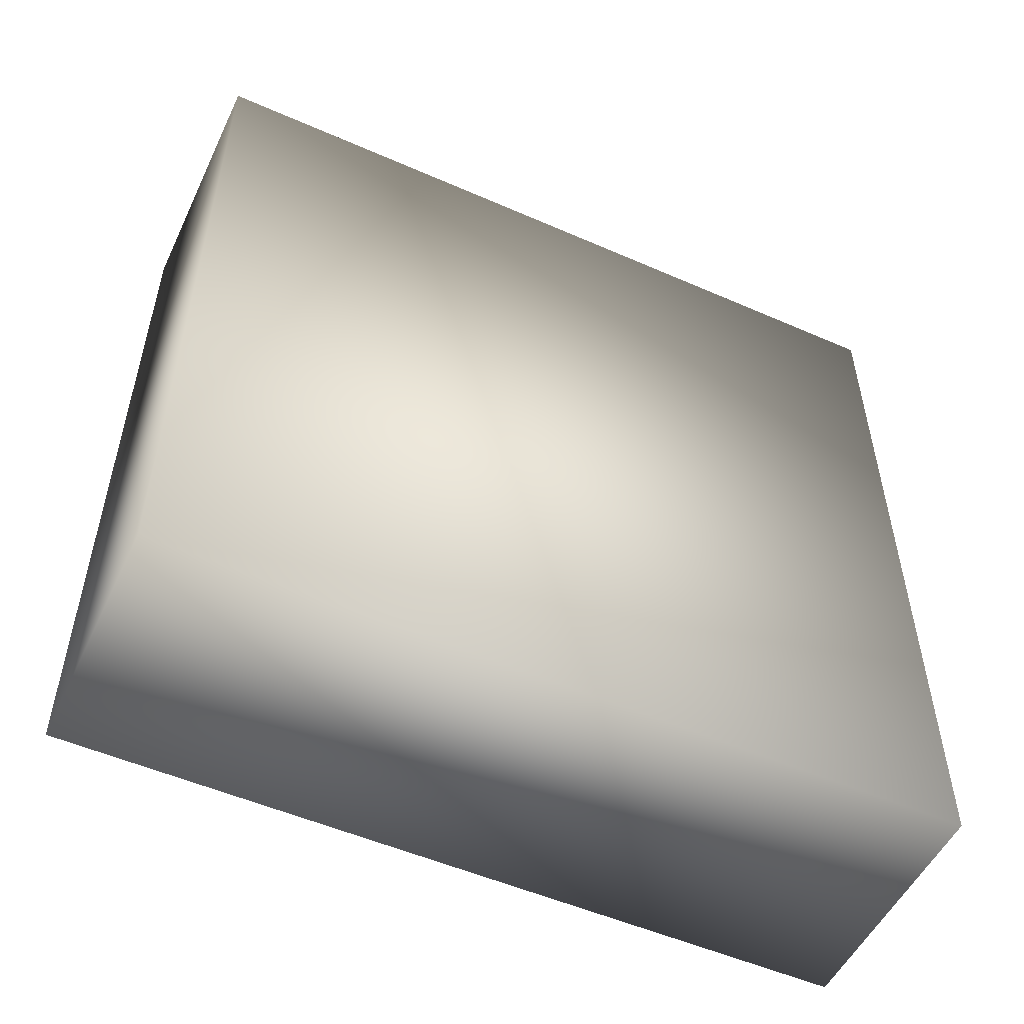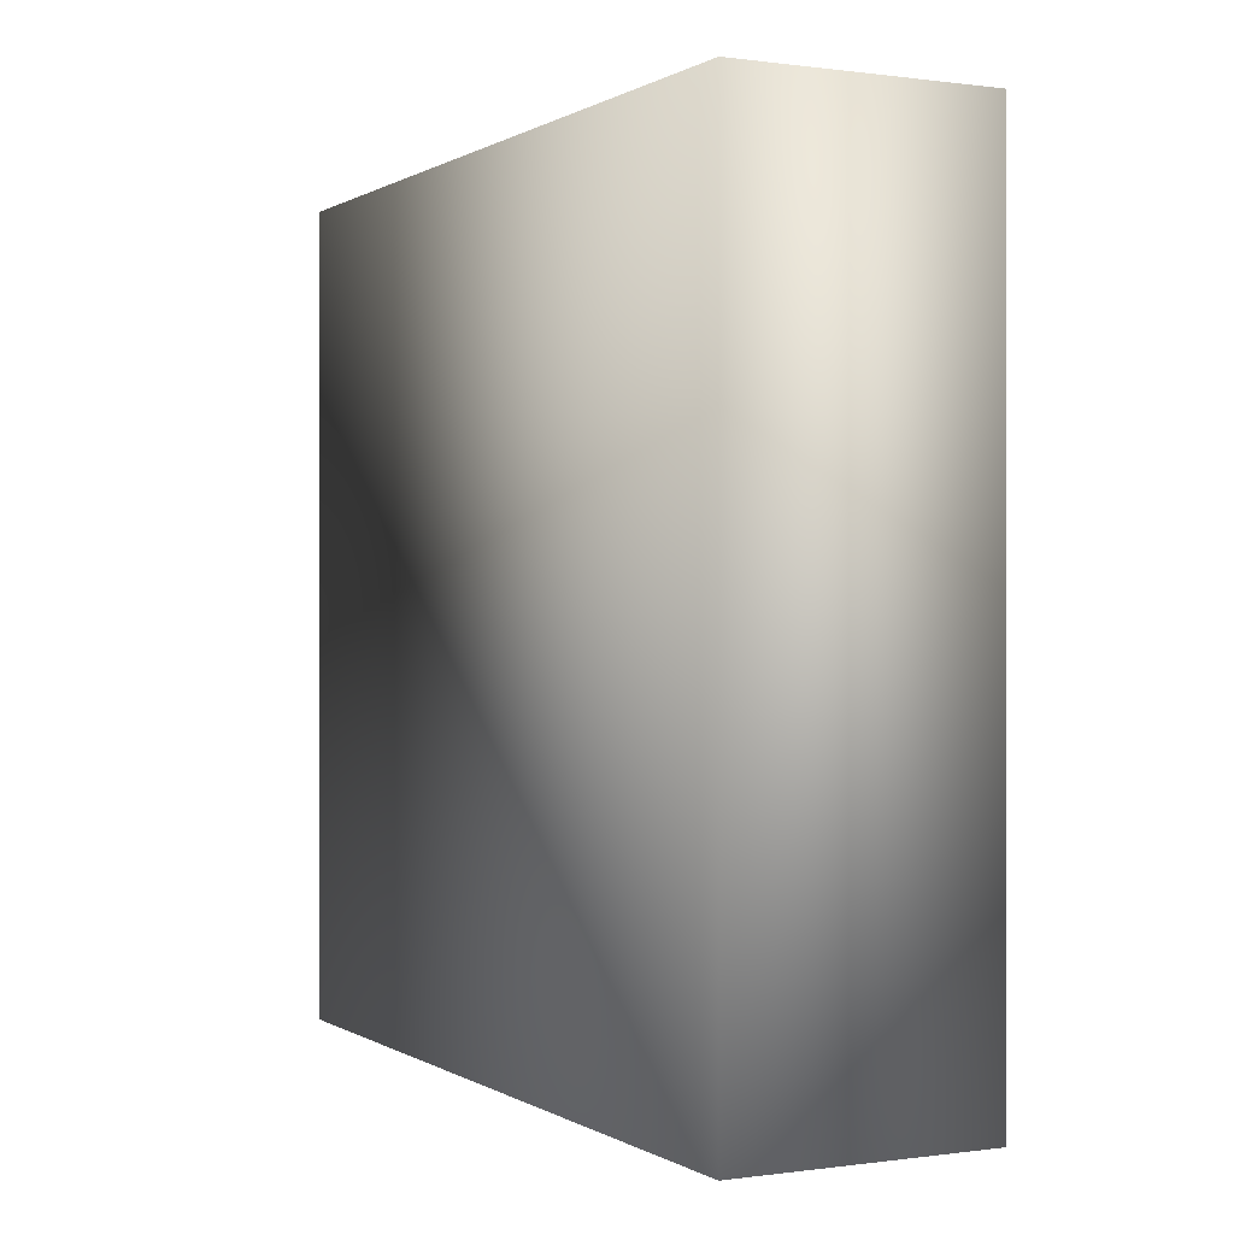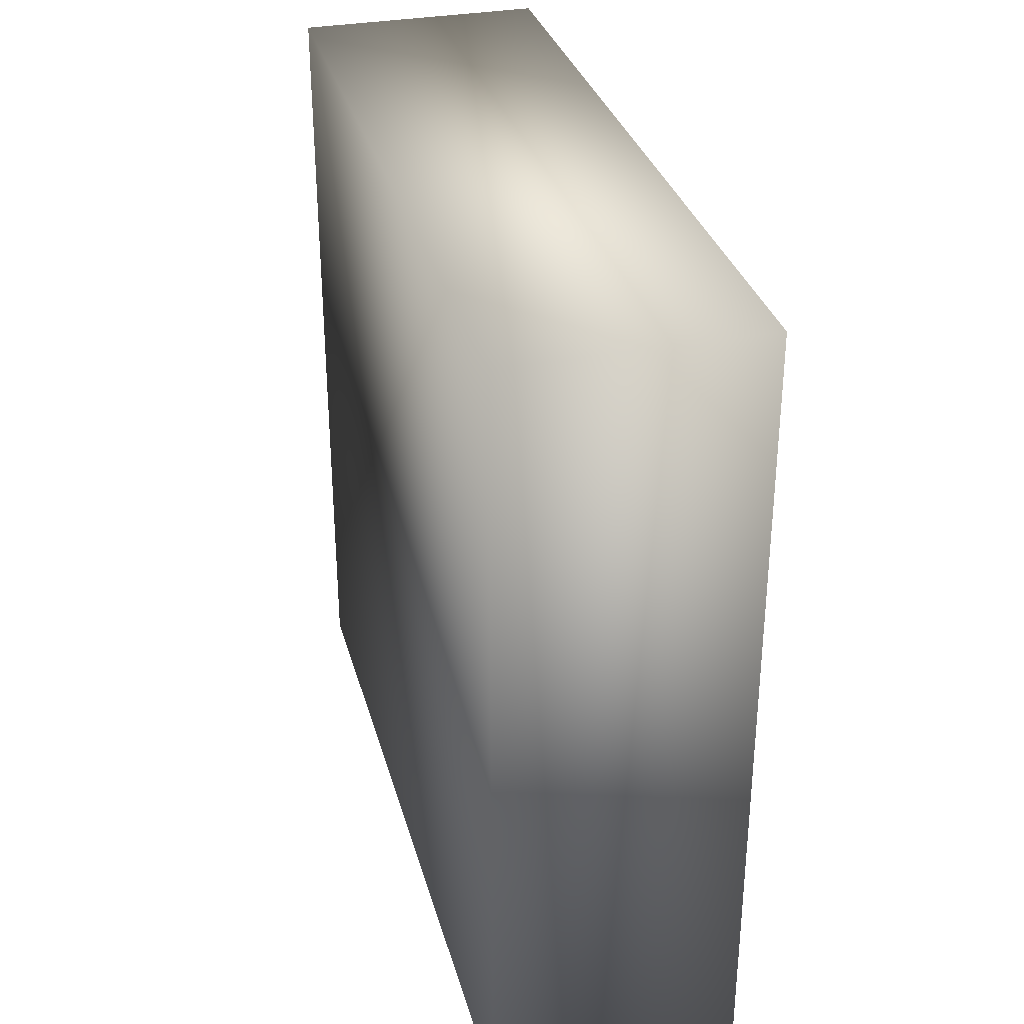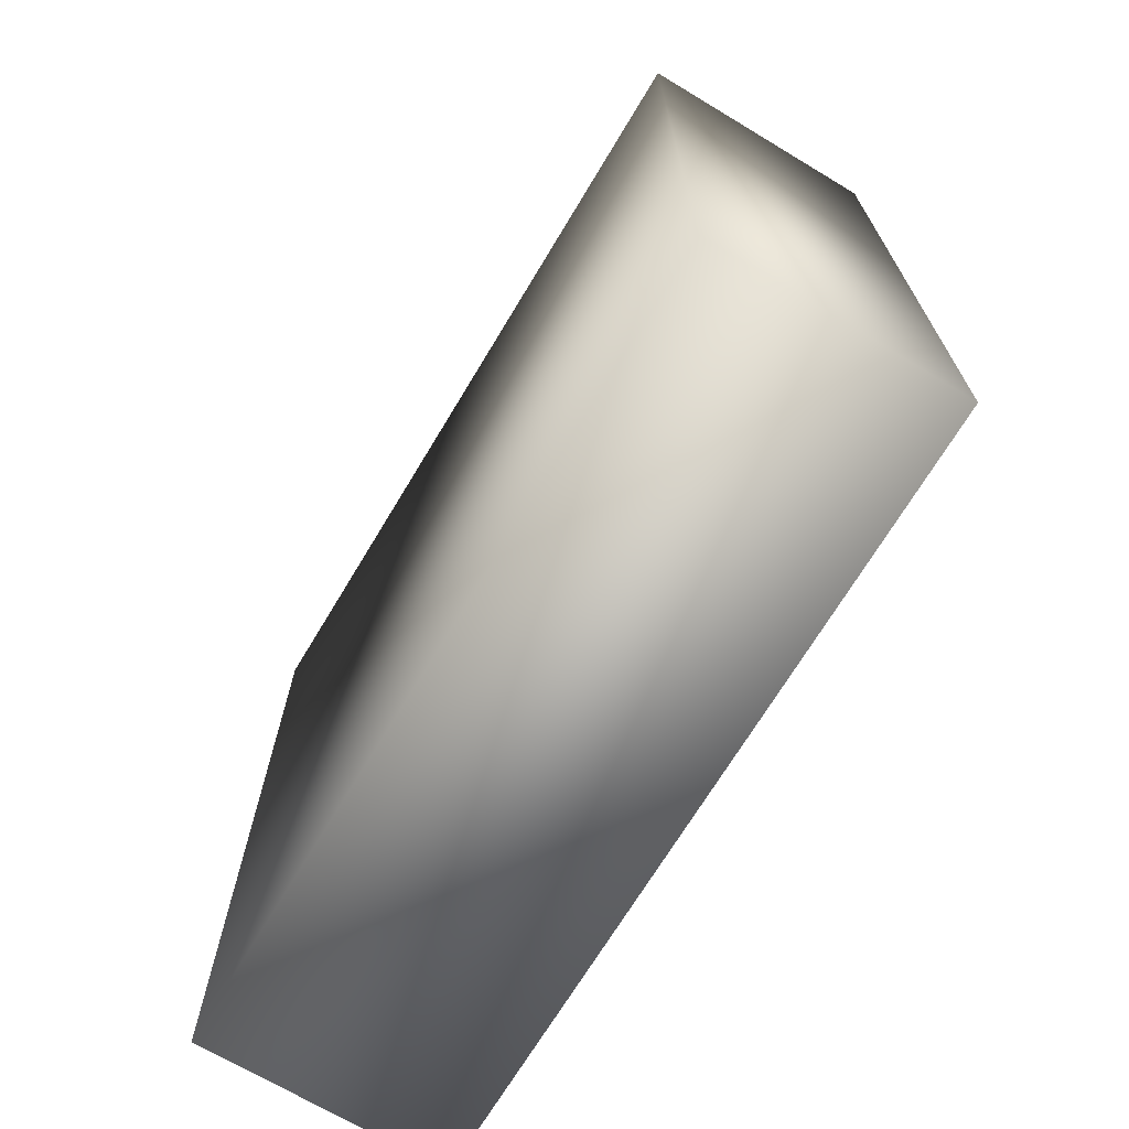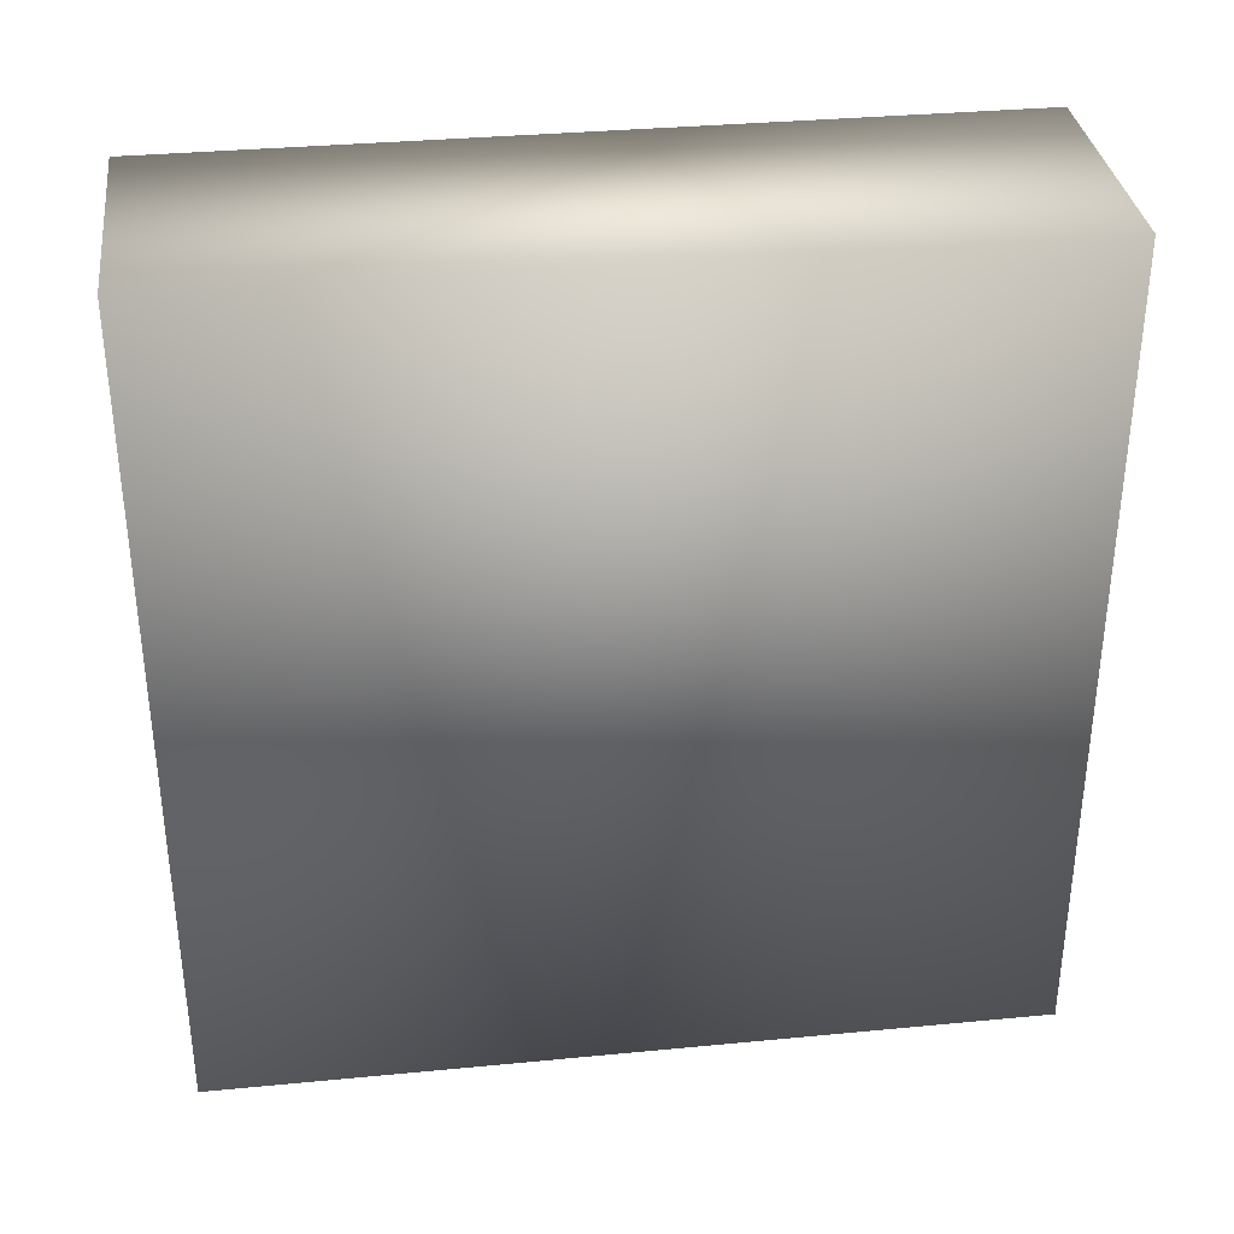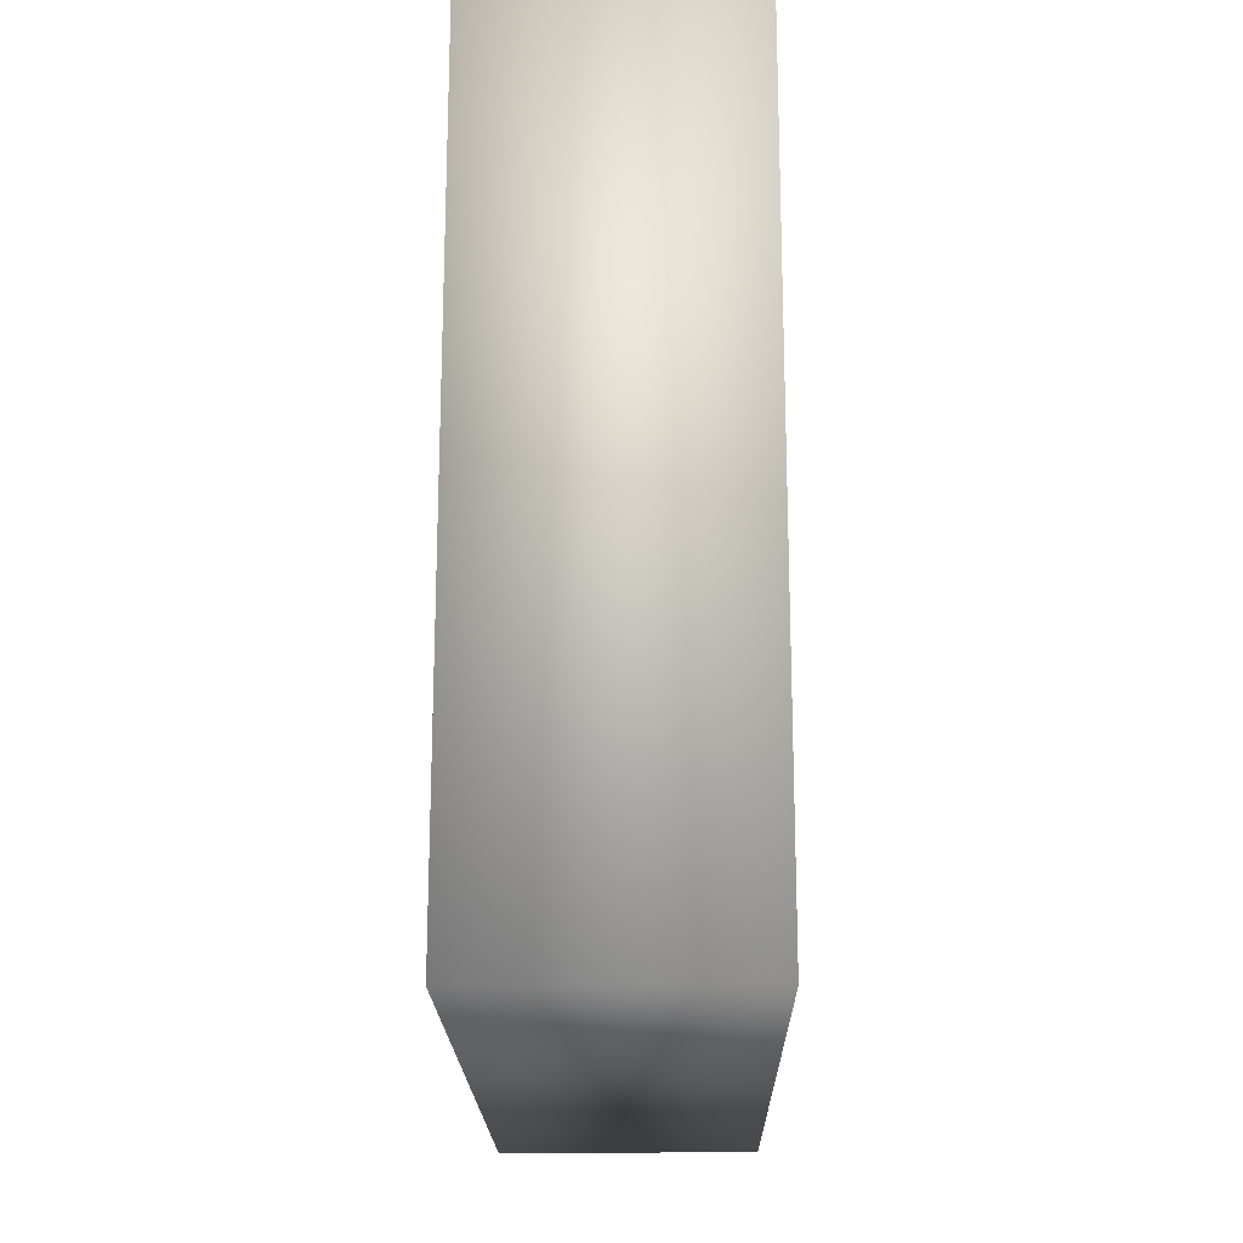
<metadata>
{"format":"obj","ext":"obj","renderer":"f3d","projection":"perspective","resolution":1024,"background":"white","views":[{"elev":-52.7,"azim":-115.2,"up":"+Z"},{"elev":0.2,"azim":152.9,"up":"+Y"},{"elev":32.4,"azim":-14.7,"up":"+Y"},{"elev":-69.8,"azim":-31.0,"up":"+Z"},{"elev":34.0,"azim":82.6,"up":"+Z"},{"elev":-19.4,"azim":0.9,"up":"+Y"}]}
</metadata>
<code>
o model_normalized
v -0.03276 -0.1051 0.1058
v -0.03276 0.1051 0.1058
v -0.03276 -0.1051 -0.1058
v 0.03276 -0.1051 -0.1058
v -0.03276 0.1051 -0.1058
v 0.03276 0.1051 0.1058
v 0.03276 -0.1051 0.1058
v 0.03276 0.1051 -0.1058
g model_normalized_model_normalized_Default_OBJ
f 1 2 3
f 4 1 3
f 3 2 5
f 5 4 3
f 1 6 2
f 7 1 4
f 7 6 1
f 2 6 5
f 8 4 5
f 5 6 8
f 8 7 4
f 6 7 8

</code>
